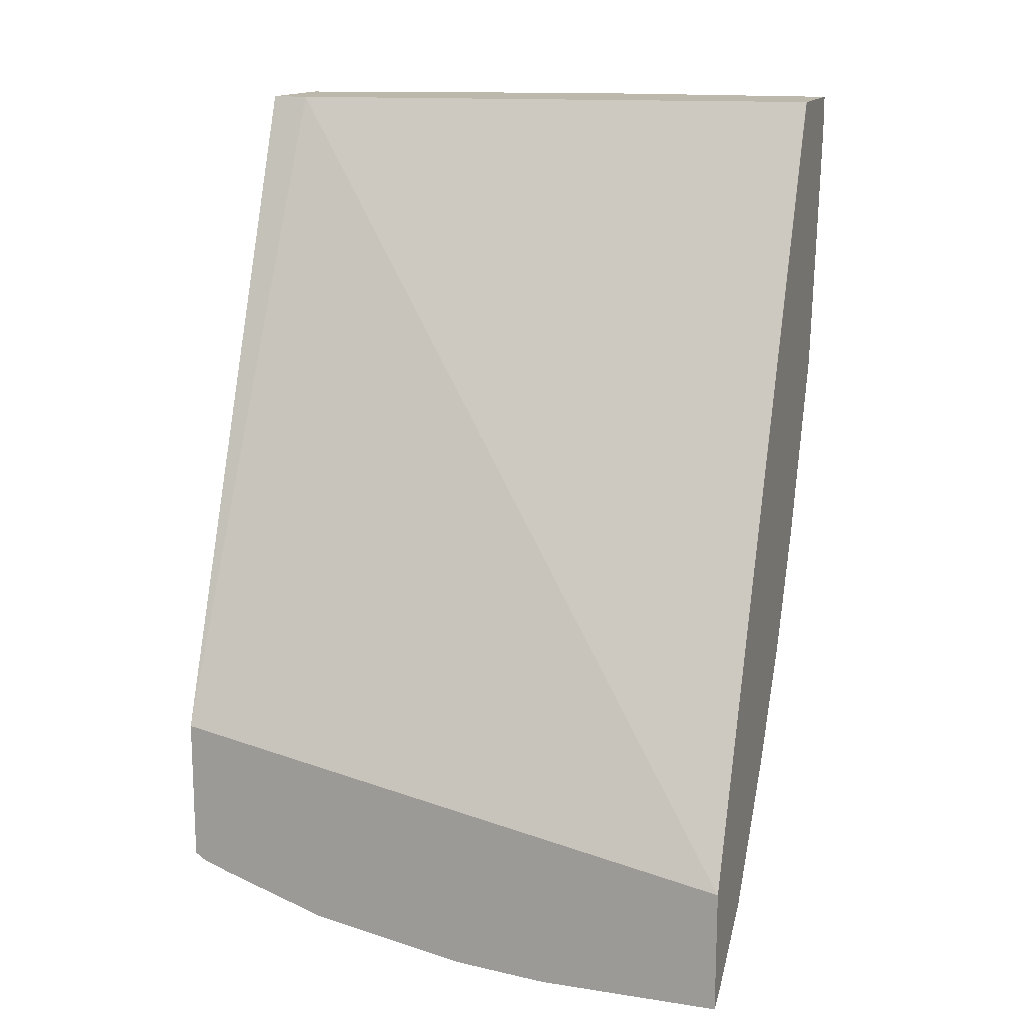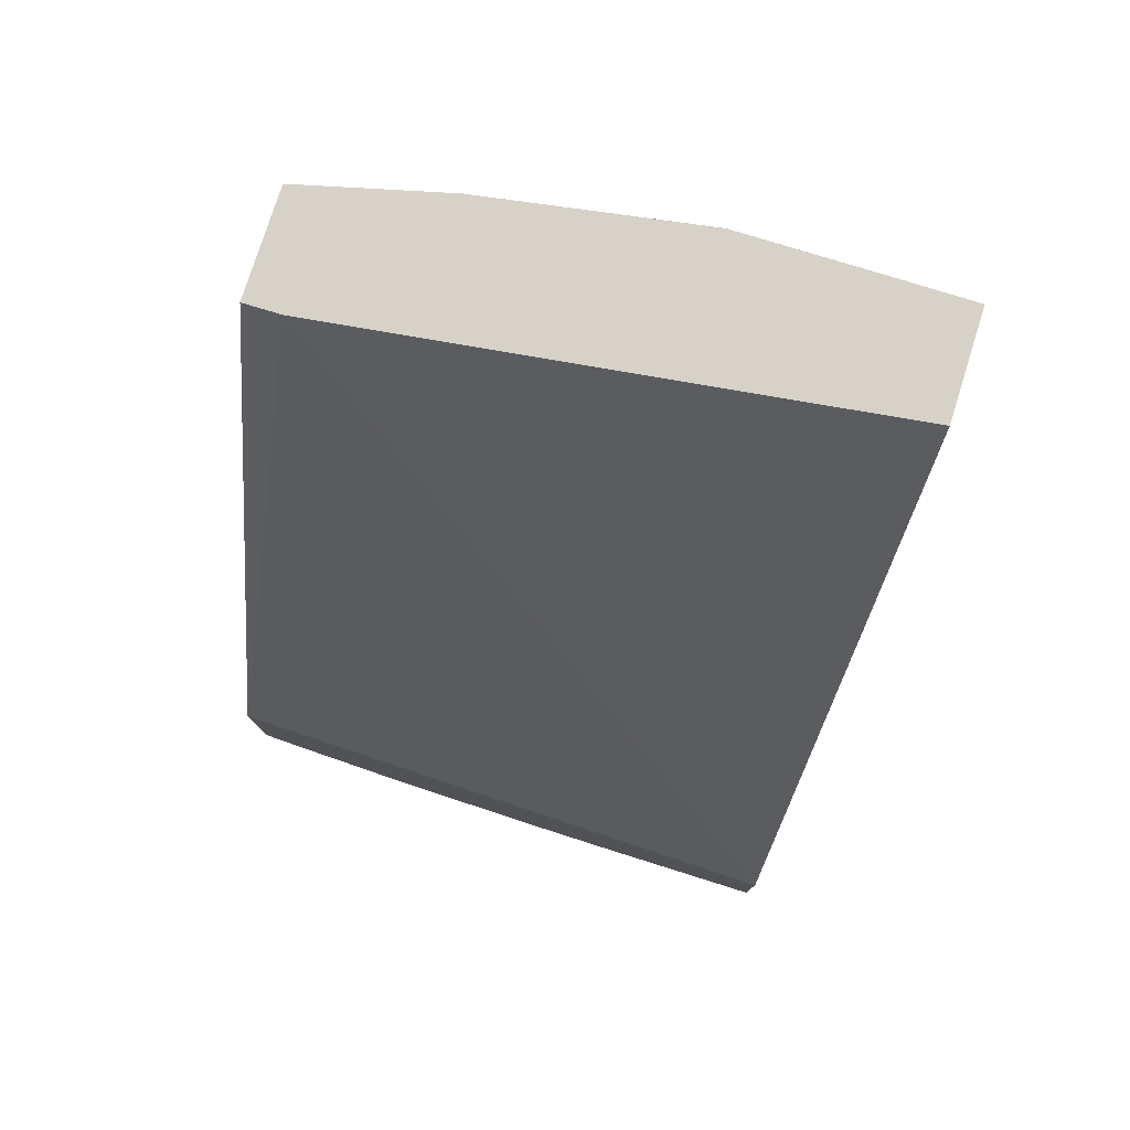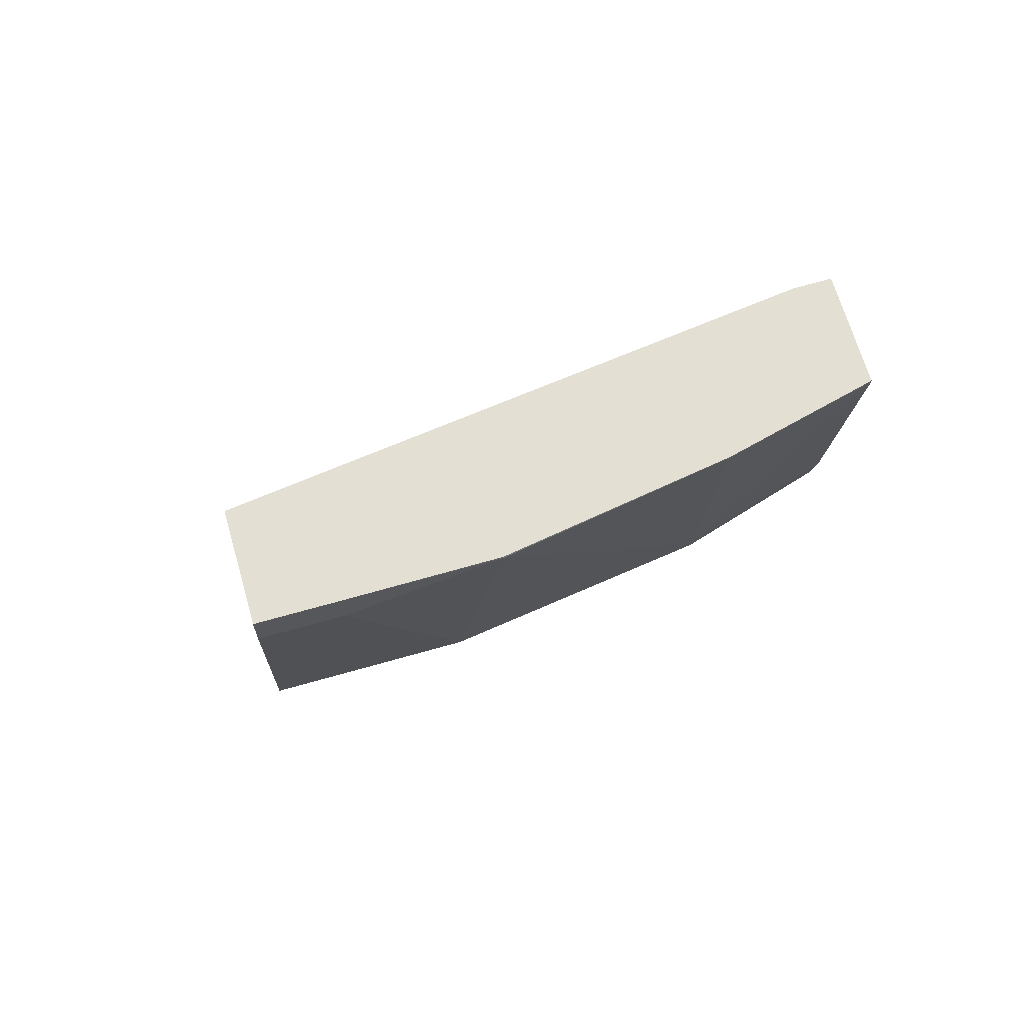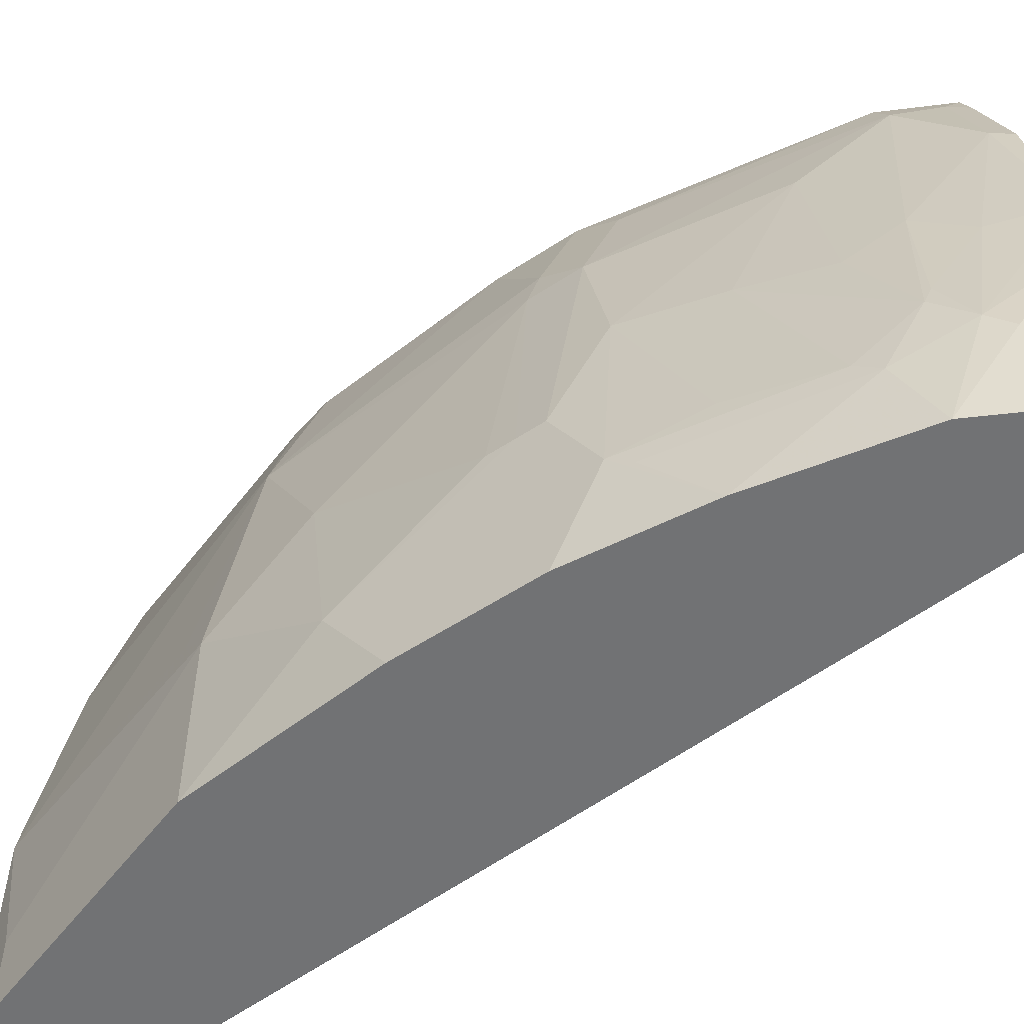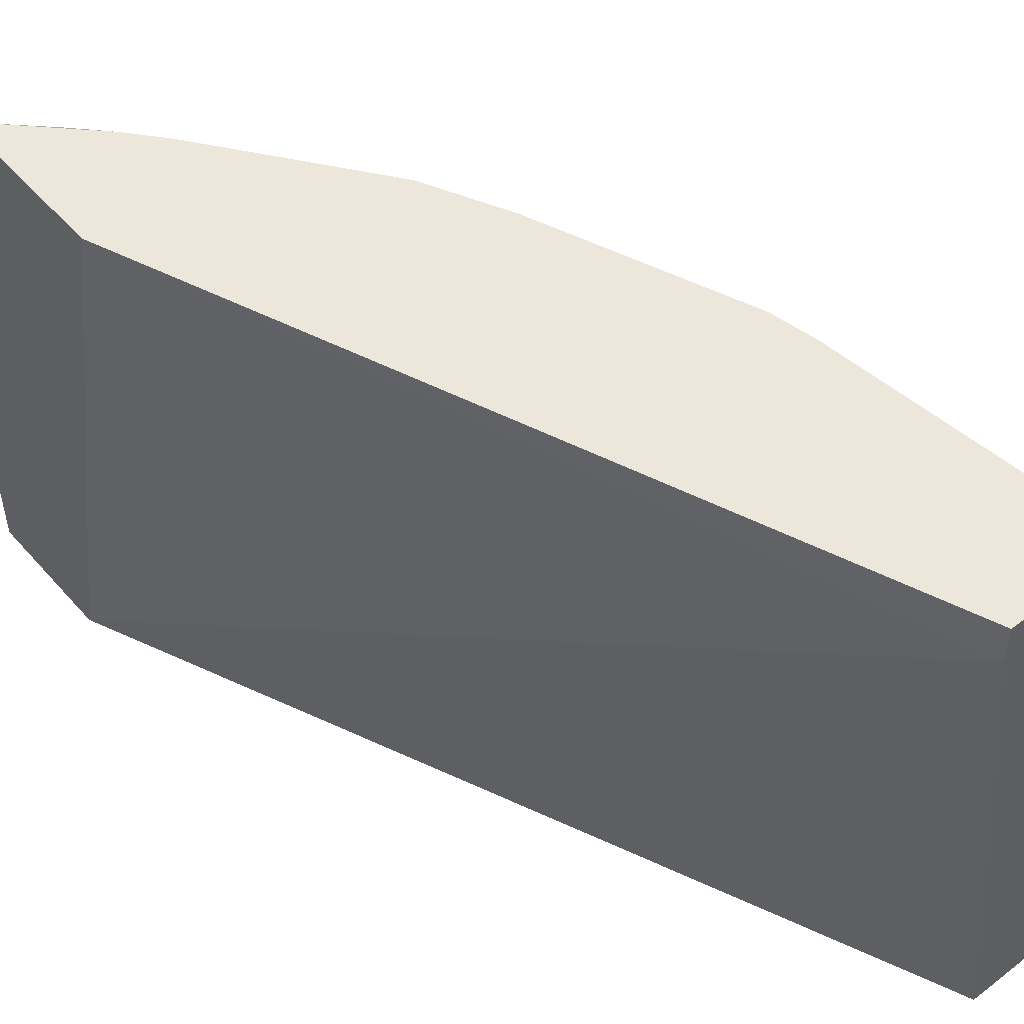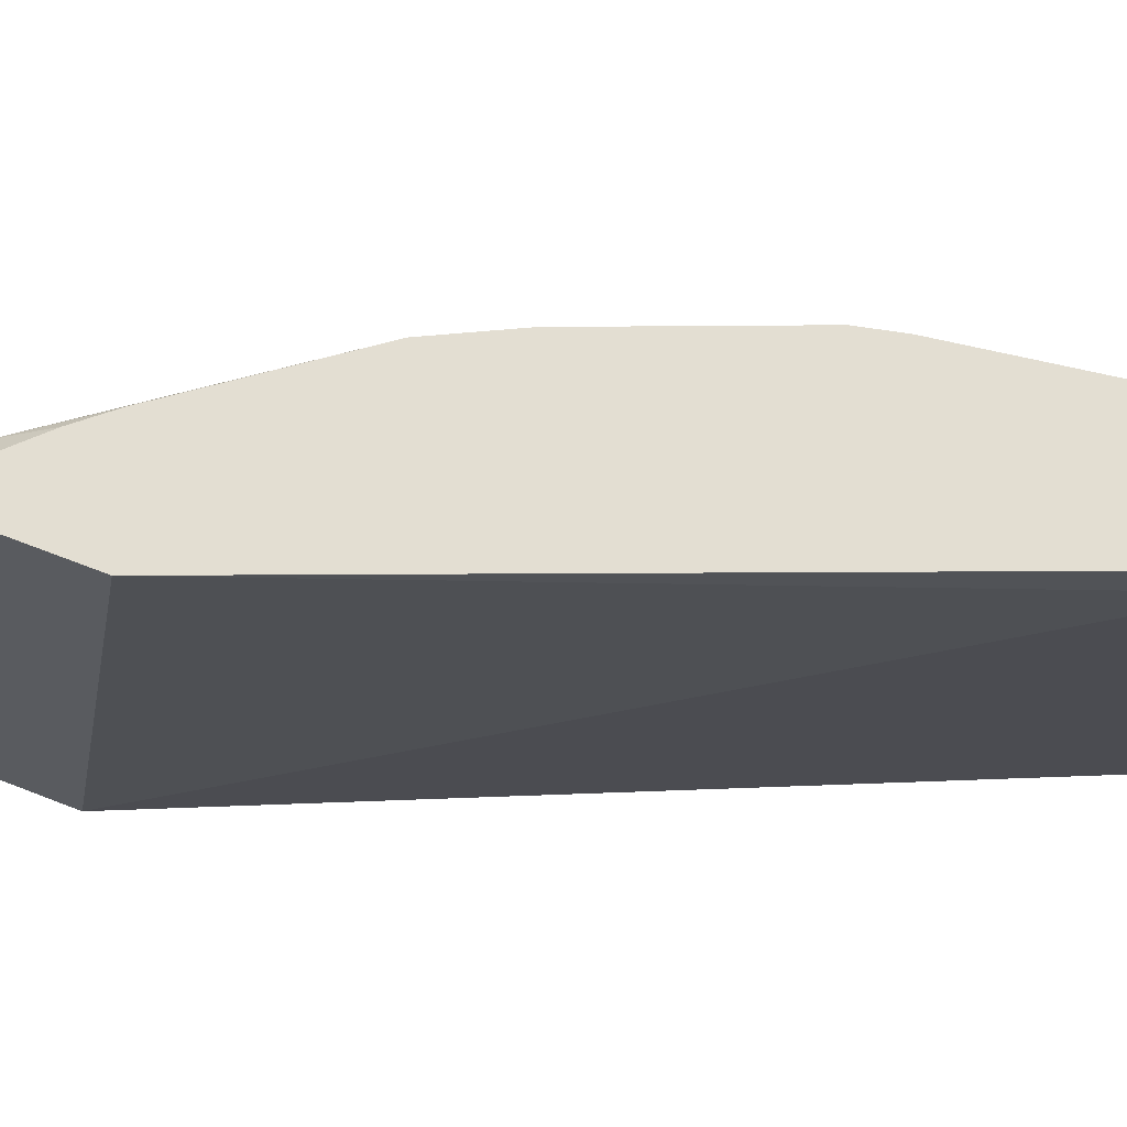
<metadata>
{"format":"obj","ext":"obj","renderer":"f3d","projection":"perspective","resolution":1024,"background":"white","views":[{"elev":14.7,"azim":-71.5,"up":"+Z"},{"elev":77.9,"azim":-72.6,"up":"+Z"},{"elev":67.0,"azim":74.0,"up":"+Z"},{"elev":-55.4,"azim":151.4,"up":"+Y"},{"elev":52.5,"azim":-39.8,"up":"+Y"},{"elev":67.4,"azim":-68.6,"up":"+Y"}]}
</metadata>
<code>
v 0.3553 -0.03794 -0.4414
v 0.3553 0.05384 -0.4414
v 0.3858 0.008982 -0.4262
v 0.3635 -0.03794 -0.4373
v 0.3553 -0.03794 -0.3786
v 0.3553 0.1006 -0.4377
v 0.3649 0.05384 -0.4366
v 0.3649 -0.03794 -0.4366
v 0.3948 0.01796 -0.4194
v 0.4067 -0.03794 -0.4067
v 0.3553 0.2515 -0.3237
v 0.5204 -0.03794 -3.933e-05
v 0.5204 -0.03786 0.0005663
v 0.4845 0.2333 0.0005663
v 0.3553 0.1794 -0.4234
v 0.3649 0.1794 -0.4187
v 0.3828 0.08974 -0.4187
v 0.4038 0.04488 -0.4082
v 0.4067 0.0359 -0.4067
v 0.4194 2.809e-05 -0.3948
v 0.4546 -0.03794 -0.3469
v 0.3553 0.2515 -0.3969
v 0.4843 0.2515 0.0005663
v 0.5223 -0.03794 0.0005663
v 0.3553 0.2333 -0.4055
v 0.3649 0.2333 -0.4007
v 0.3858 0.2243 -0.3903
v 0.4008 0.1076 -0.4007
v 0.4187 0.08974 -0.3828
v 0.4441 0.09869 -0.3499
v 0.4262 0.008982 -0.3858
v 0.4732 2.809e-05 -0.323
v 0.48 0.008982 -0.314
v 0.4905 -0.03794 -0.293
v 0.3585 0.2515 -0.3949
v 0.3553 0.2477 -0.4
v 0.5379 0.2515 0.0005663
v 0.5742 -0.03794 0.0005663
v 0.3858 0.2422 -0.3813
v 0.4187 0.1794 -0.3648
v 0.4546 0.2333 -0.293
v 0.4725 0.1794 -0.293
v 0.4546 0.01796 -0.3469
v 0.4725 0.1076 -0.311
v 0.4964 -0.03794 -0.2811
v 0.4905 0.05384 -0.293
v 0.4964 0.05384 -0.2811
v 0.359 0.2515 -0.3945
v 0.5382 0.2511 0.0005663
v 0.5381 0.2515 -0.0001691
v 0.5742 2.809e-05 0.0005663
v 0.5742 -0.03794 -0.01795
v 0.3949 0.2515 -0.3586
v 0.4084 0.2515 -0.3429
v 0.4619 0.2515 -0.2715
v 0.4621 0.2512 -0.2714
v 0.48 0.1974 -0.2714
v 0.4785 0.1794 -0.2811
v 0.5338 0.008982 -0.2064
v 0.5137 -0.03794 -0.2466
v 0.4845 0.1794 -0.2691
v 0.5024 0.05384 -0.2691
v 0.5561 0.1793 0.0005663
v 0.5383 0.2512 -3.933e-05
v 0.5204 0.2515 -0.1256
v 0.5739 0.07152 0.0005663
v 0.5742 0.0718 -3.933e-05
v 0.5742 2.809e-05 -0.01795
v 0.5562 -0.03794 -0.1436
v 0.462 0.2515 -0.2712
v 0.48 0.2515 -0.2353
v 0.4801 0.2515 -0.2351
v 0.5383 0.1794 -0.1436
v 0.5338 0.09869 -0.1884
v 0.5562 0.05384 -0.1436
v 0.5204 -0.03794 -0.2333
v 0.5562 0.1794 -3.933e-05
v 0.5159 0.2515 -0.1454
v 0.5562 0.0718 -0.1256
f 42 57 58
f 35 48 39
f 35 39 36
f 37 49 50
f 38 52 68
f 38 68 67
f 38 67 51
f 39 53 54
f 42 58 47
f 39 54 55
f 39 55 41
f 41 55 56
f 41 56 57
f 41 57 42
f 33 47 45
f 39 48 53
f 40 42 44
f 30 43 31
f 33 44 46
f 25 36 26
f 42 47 46
f 26 36 39
f 26 39 27
f 27 40 28
f 27 39 41
f 27 41 42
f 33 46 47
f 27 42 40
f 29 40 30
f 30 40 44
f 30 44 43
f 31 43 33
f 31 33 32
f 33 45 34
f 33 43 44
f 28 40 29
f 42 46 44
f 59 74 75
f 45 59 60
f 59 62 74
f 61 73 74
f 61 74 62
f 63 66 67
f 63 67 77
f 64 77 73
f 64 73 65
f 65 73 78
f 67 68 75
f 67 75 79
f 67 79 73
f 67 73 77
f 72 78 73
f 73 79 75
f 22 35 36
f 59 76 60
f 59 69 76
f 59 75 69
f 57 61 58
f 47 58 61
f 47 61 62
f 47 62 59
f 49 63 77
f 49 77 64
f 73 75 74
f 50 64 65
f 45 47 59
f 51 67 66
f 52 75 68
f 55 70 56
f 56 70 57
f 57 70 71
f 57 71 72
f 57 72 73
f 57 73 61
f 52 69 75
f 21 33 34
f 49 64 50
f 20 32 21
f 1 15 6
f 1 6 2
f 2 6 7
f 2 7 3
f 3 8 4
f 3 7 9
f 3 9 10
f 3 10 8
f 5 12 13
f 5 13 14
f 5 14 11
f 6 15 16
f 6 16 17
f 6 17 9
f 6 9 7
f 1 25 15
f 1 36 25
f 1 22 36
f 1 11 22
f 21 32 33
f 1 2 3
f 1 3 4
f 1 4 8
f 1 8 10
f 1 10 21
f 1 34 45
f 9 17 18
f 1 45 60
f 1 76 69
f 1 69 52
f 1 52 38
f 1 38 24
f 1 24 12
f 1 12 5
f 1 5 11
f 1 60 76
f 9 18 19
f 1 21 34
f 9 20 10
f 13 63 49
f 13 49 37
f 13 37 23
f 13 23 14
f 15 25 26
f 15 26 16
f 16 26 27
f 13 66 63
f 16 27 28
f 17 28 18
f 18 28 19
f 19 28 29
f 19 30 31
f 19 31 20
f 20 31 32
f 9 19 20
f 16 28 17
f 13 51 66
f 19 29 30
f 13 24 38
f 13 38 51
f 11 14 23
f 11 23 37
f 10 20 21
f 11 50 65
f 11 65 78
f 11 78 72
f 11 72 71
f 11 37 50
f 11 70 55
f 11 55 54
f 11 54 53
f 11 53 48
f 11 48 35
f 11 35 22
f 11 71 70
f 12 24 13

</code>
